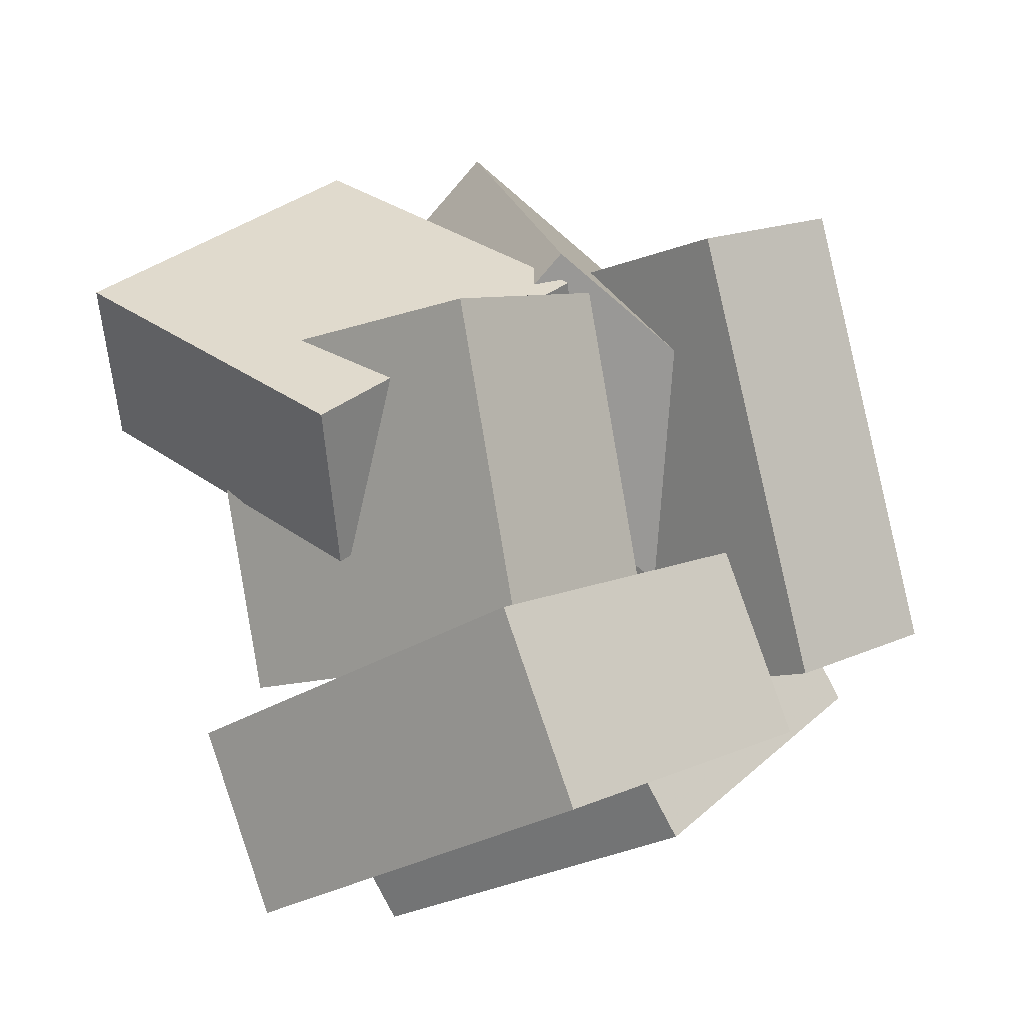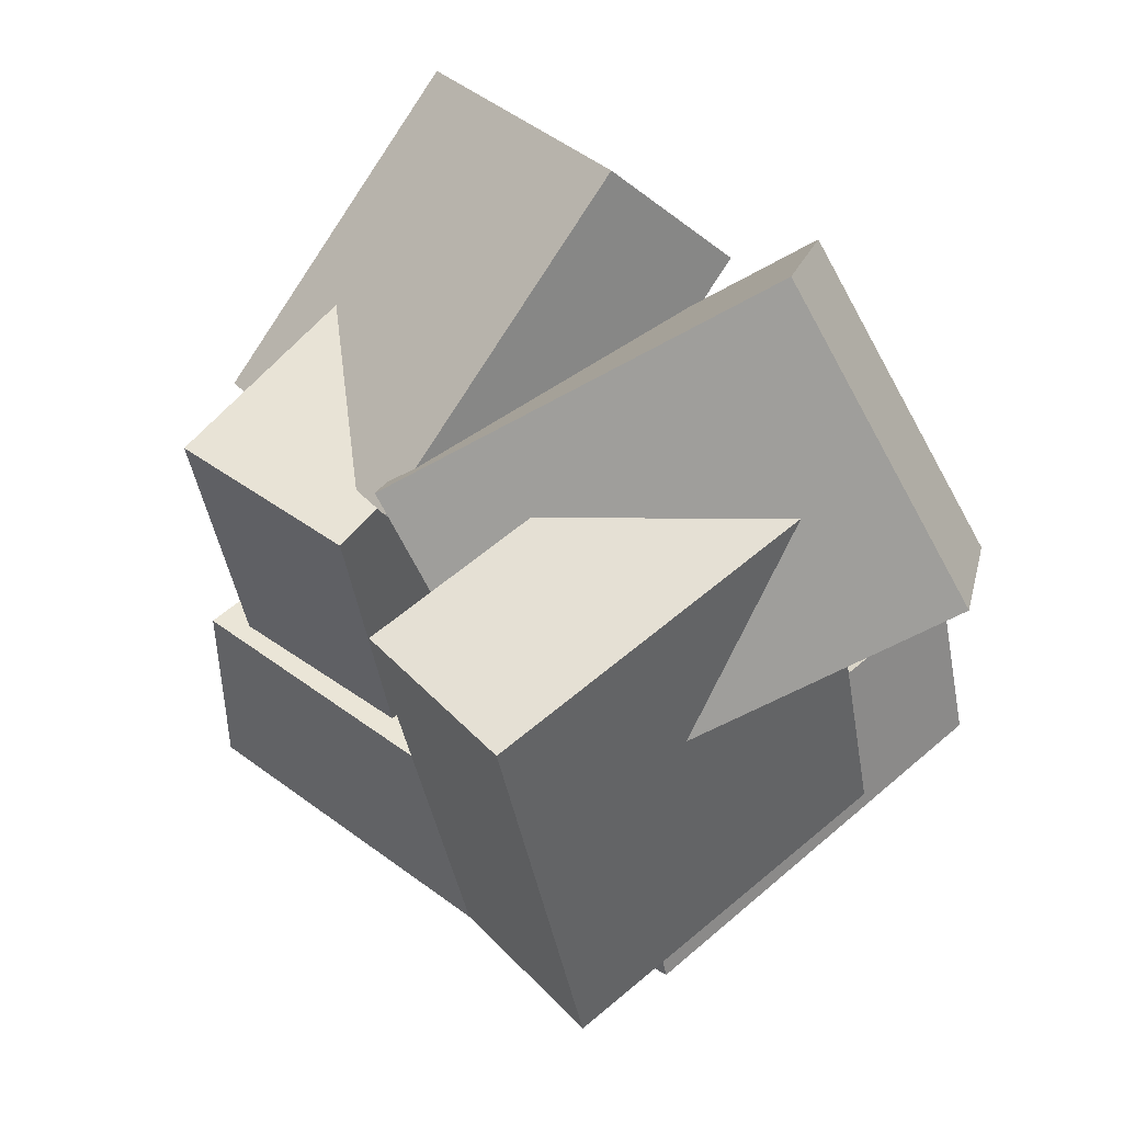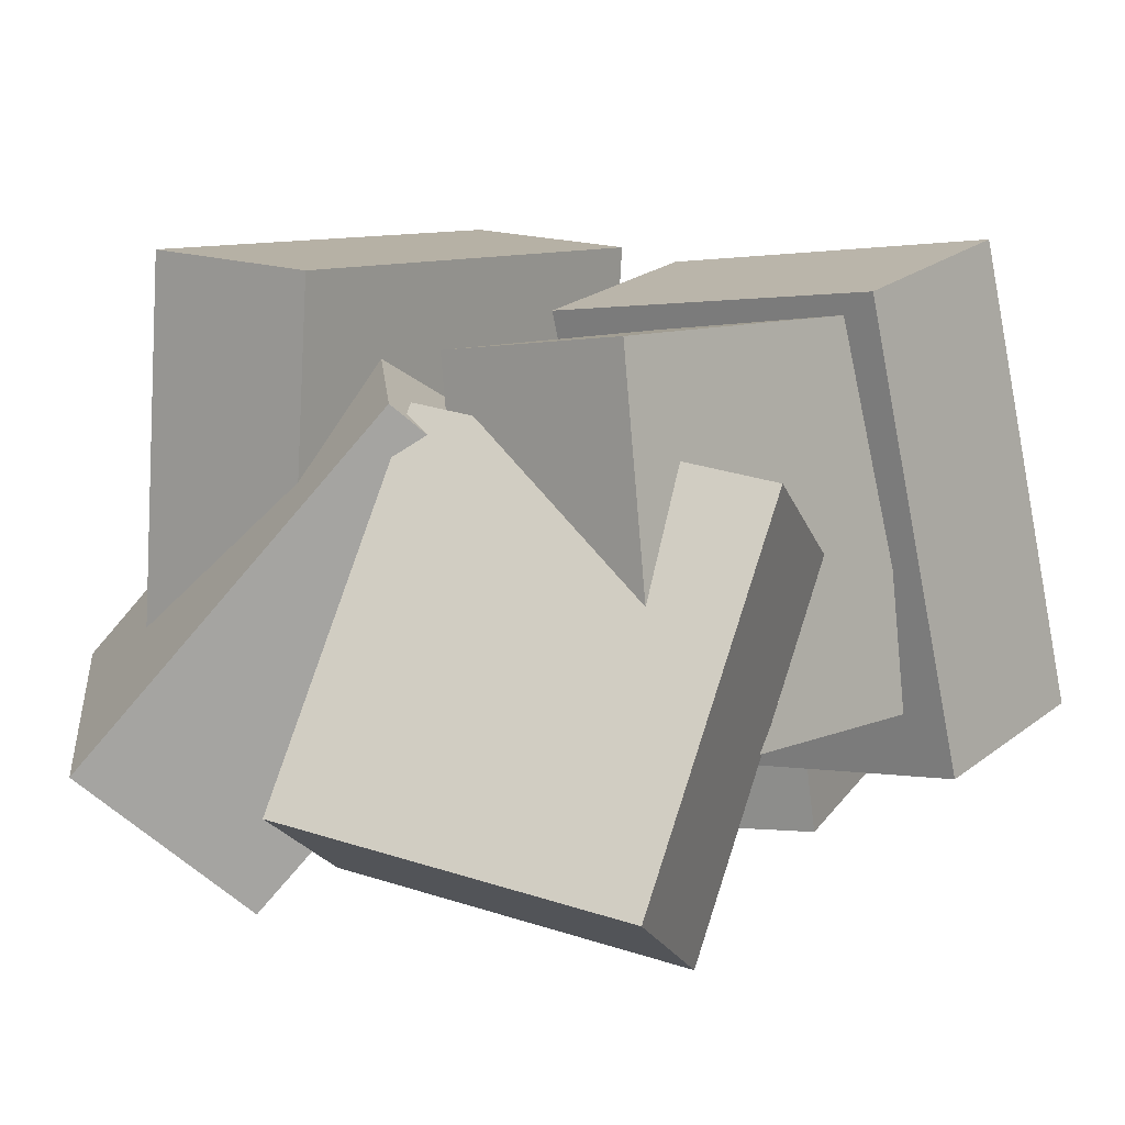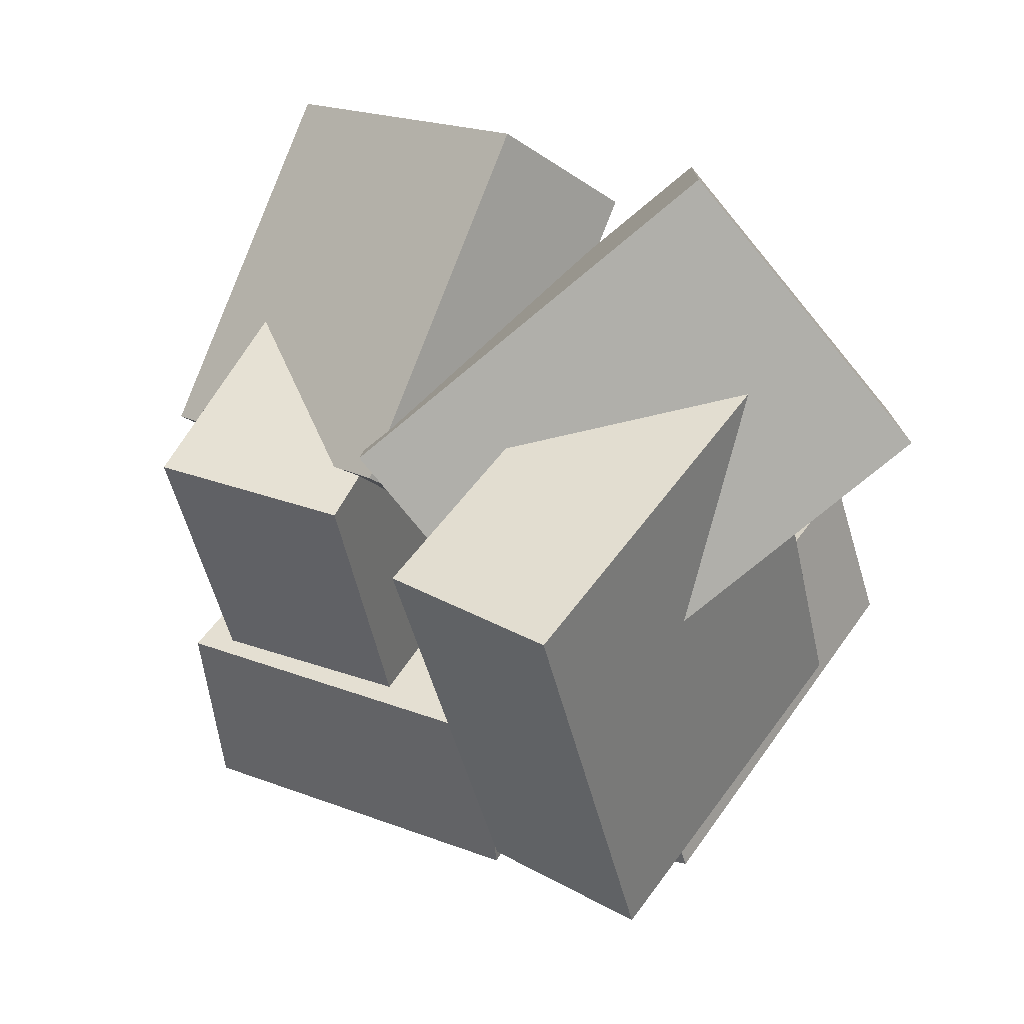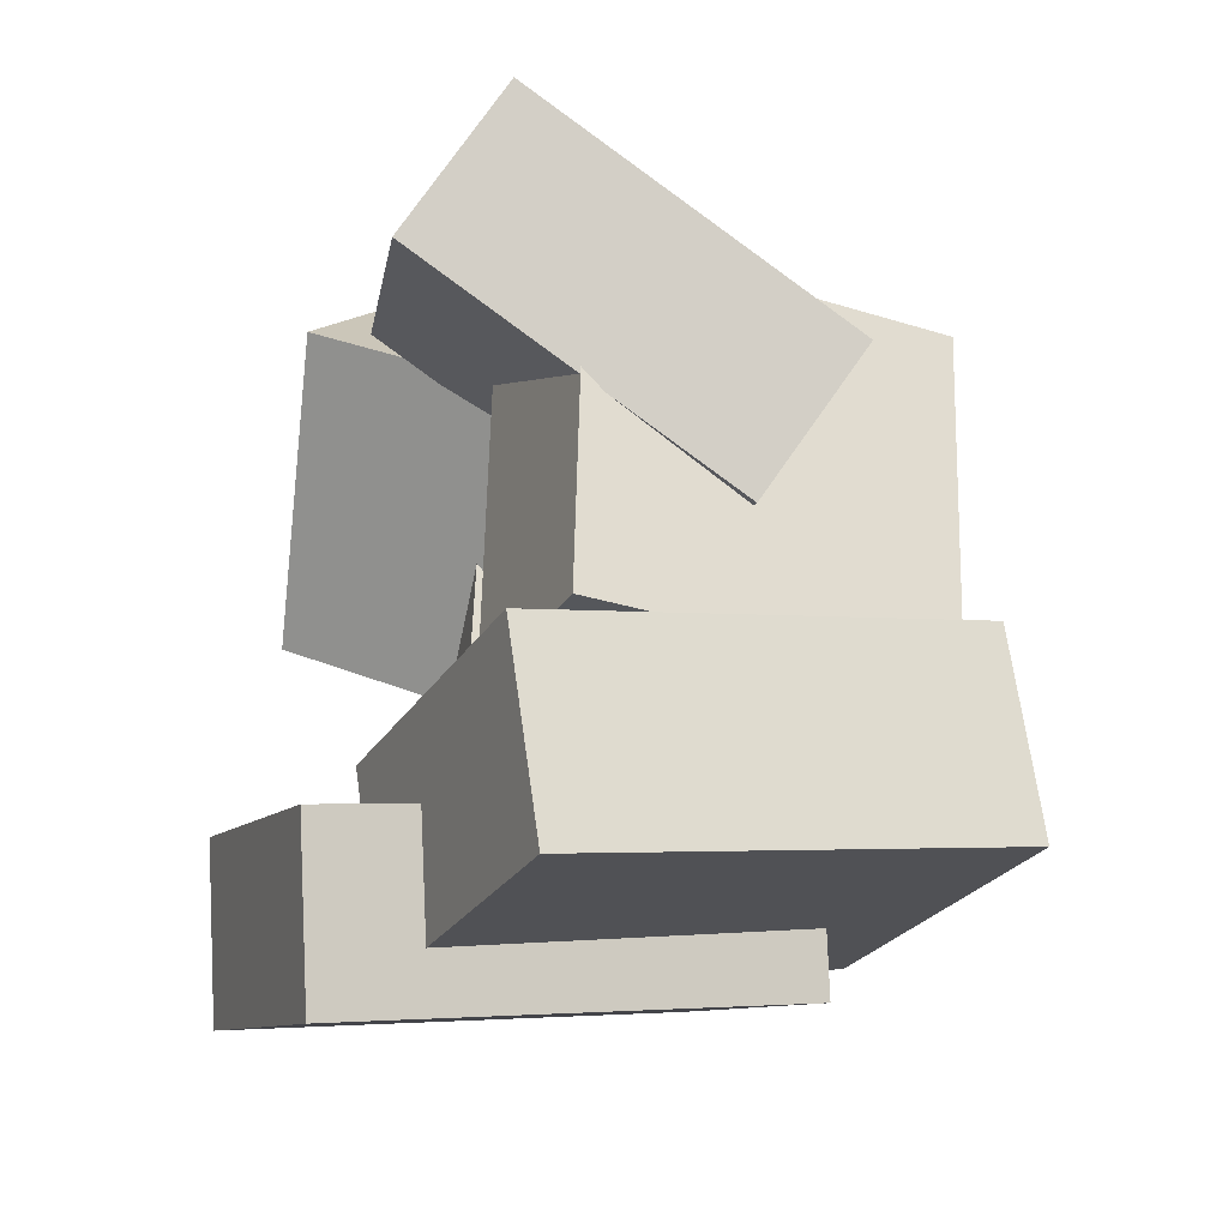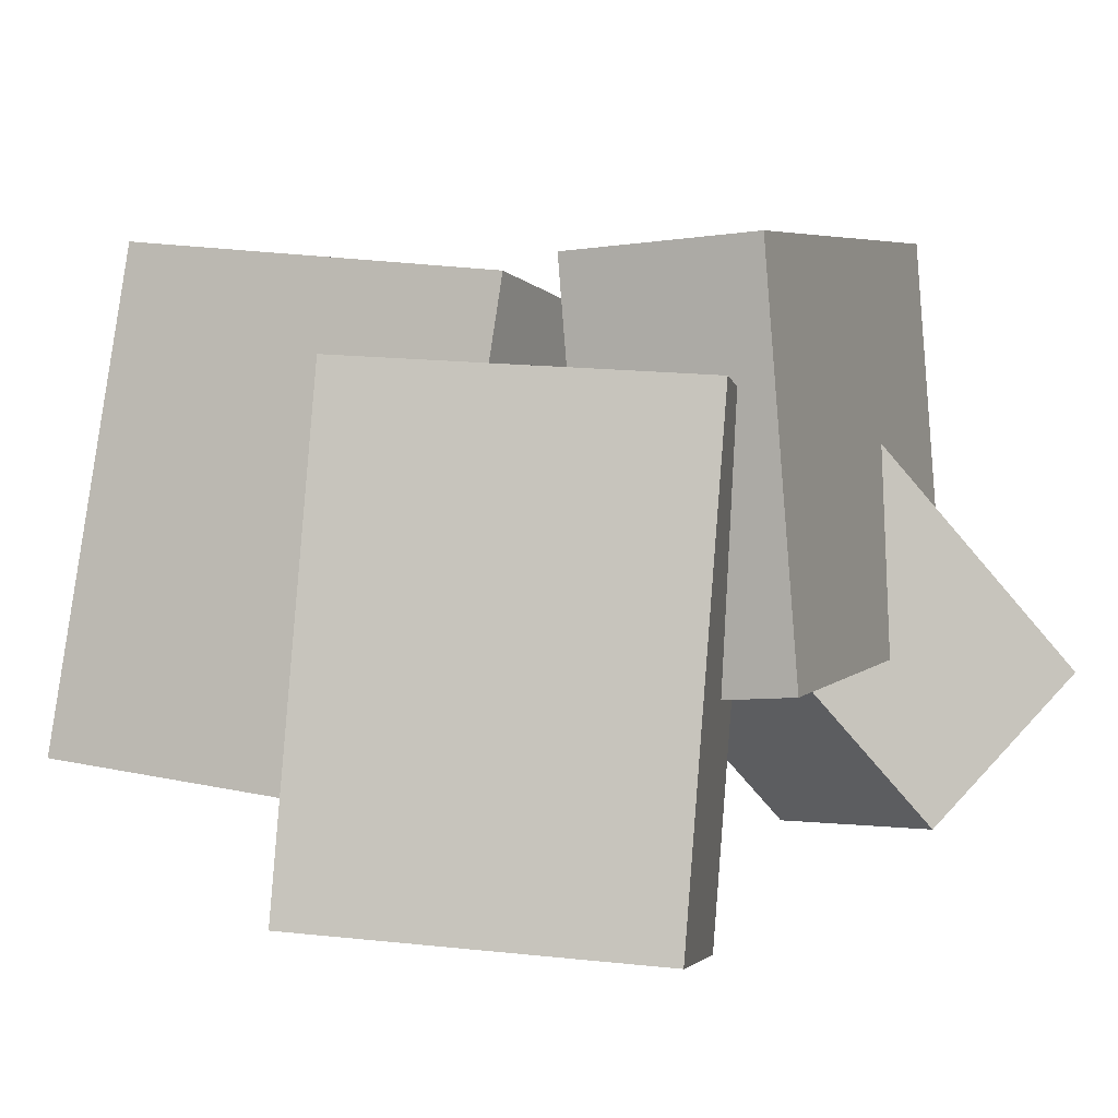
<metadata>
{"format":"obj","ext":"obj","renderer":"f3d","projection":"perspective","resolution":1024,"background":"white","views":[{"elev":-6.9,"azim":134.2,"up":"+Z"},{"elev":63.4,"azim":-137.4,"up":"+Z"},{"elev":5.7,"azim":52.5,"up":"+Y"},{"elev":57.7,"azim":-151.3,"up":"+Z"},{"elev":-38.2,"azim":69.1,"up":"+Z"},{"elev":8.2,"azim":-142.0,"up":"+Y"}]}
</metadata>
<code>
v -0.4367 -0.311 0.2193
v -0.05436 -0.4007 0.4557
v -0.522 -0.1316 0.4252
v -0.1396 -0.2212 0.6616
v -0.1611 0.1367 -0.05681
v 0.2213 0.04707 0.1796
v -0.2463 0.3161 0.1491
v 0.136 0.2265 0.3855
f 1.0 7.0 5.0
f 1.0 3.0 7.0
f 1.0 4.0 3.0
f 1.0 2.0 4.0
f 3.0 8.0 7.0
f 3.0 4.0 8.0
f 5.0 7.0 8.0
f 5.0 8.0 6.0
f 1.0 5.0 6.0
f 1.0 6.0 2.0
f 2.0 6.0 8.0
f 2.0 8.0 4.0
v 0.08231 -0.188 -0.1797
v 0.1743 -0.2102 0.2881
v 0.05198 0.3098 -0.1501
v 0.1439 0.2877 0.3176
v 0.3576 -0.1681 -0.2328
v 0.4495 -0.1902 0.2349
v 0.3272 0.3298 -0.2033
v 0.4192 0.3076 0.2645
f 9.0 15.0 13.0
f 9.0 11.0 15.0
f 9.0 12.0 11.0
f 9.0 10.0 12.0
f 11.0 16.0 15.0
f 11.0 12.0 16.0
f 13.0 15.0 16.0
f 13.0 16.0 14.0
f 9.0 13.0 14.0
f 9.0 14.0 10.0
f 10.0 14.0 16.0
f 10.0 16.0 12.0
v -0.4765 -0.3454 -0.3722
v -0.3665 -0.3986 -0.1588
v -0.4342 0.2851 -0.2368
v -0.3242 0.2319 -0.02344
v -0.06078 -0.3282 -0.5822
v 0.0492 -0.3814 -0.3688
v -0.0185 0.3023 -0.4468
v 0.09148 0.2491 -0.2334
f 17.0 23.0 21.0
f 17.0 19.0 23.0
f 17.0 20.0 19.0
f 17.0 18.0 20.0
f 19.0 24.0 23.0
f 19.0 20.0 24.0
f 21.0 23.0 24.0
f 21.0 24.0 22.0
f 17.0 21.0 22.0
f 17.0 22.0 18.0
f 18.0 22.0 24.0
f 18.0 24.0 20.0
v 0.3227 -0.1882 -0.5584
v -0.1679 -0.2143 -0.4488
v 0.3241 0.4208 -0.4066
v -0.1665 0.3946 -0.2971
v 0.3844 -0.2533 -0.2974
v -0.1062 -0.2795 -0.1879
v 0.3858 0.3557 -0.1457
v -0.1048 0.3295 -0.03618
f 25.0 31.0 29.0
f 25.0 27.0 31.0
f 25.0 28.0 27.0
f 25.0 26.0 28.0
f 27.0 32.0 31.0
f 27.0 28.0 32.0
f 29.0 31.0 32.0
f 29.0 32.0 30.0
f 25.0 29.0 30.0
f 25.0 30.0 26.0
f 26.0 30.0 32.0
f 26.0 32.0 28.0
v 0.03304 -0.3355 0.3951
v 0.1585 -0.2358 0.5753
v -0.00352 0.1269 0.1646
v 0.1219 0.2266 0.3449
v 0.4285 -0.4186 0.1657
v 0.554 -0.3188 0.3459
v 0.392 0.0439 -0.06472
v 0.5174 0.1436 0.1155
f 33.0 39.0 37.0
f 33.0 35.0 39.0
f 33.0 36.0 35.0
f 33.0 34.0 36.0
f 35.0 40.0 39.0
f 35.0 36.0 40.0
f 37.0 39.0 40.0
f 37.0 40.0 38.0
f 33.0 37.0 38.0
f 33.0 38.0 34.0
f 34.0 38.0 40.0
f 34.0 40.0 36.0
v -0.4792 -0.08024 -0.1564
v -0.3073 -0.1139 0.4633
v -0.418 0.4407 -0.1451
v -0.2462 0.4071 0.4746
v -0.2403 -0.1068 -0.2241
v -0.06843 -0.1404 0.3956
v -0.1791 0.4141 -0.2128
v -0.007266 0.3805 0.4069
f 41.0 47.0 45.0
f 41.0 43.0 47.0
f 41.0 44.0 43.0
f 41.0 42.0 44.0
f 43.0 48.0 47.0
f 43.0 44.0 48.0
f 45.0 47.0 48.0
f 45.0 48.0 46.0
f 41.0 45.0 46.0
f 41.0 46.0 42.0
f 42.0 46.0 48.0
f 42.0 48.0 44.0

</code>
